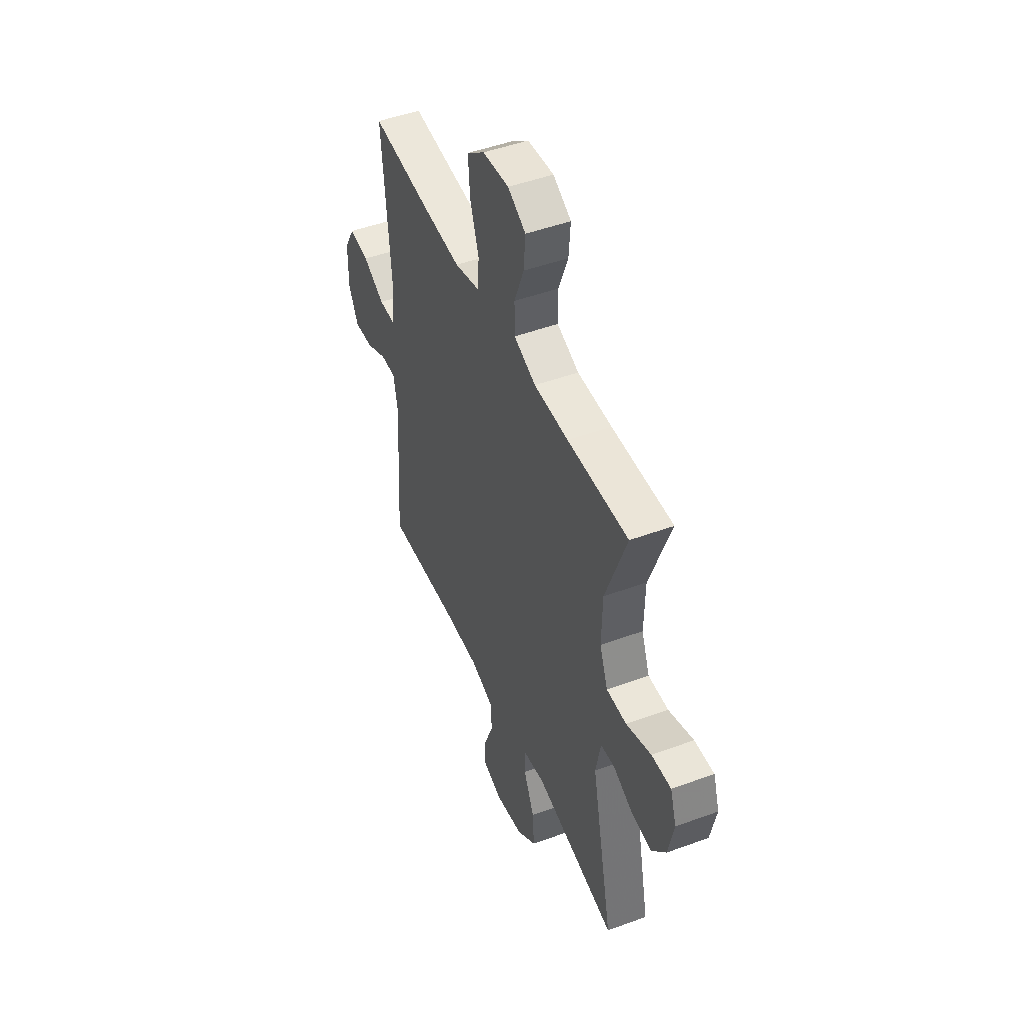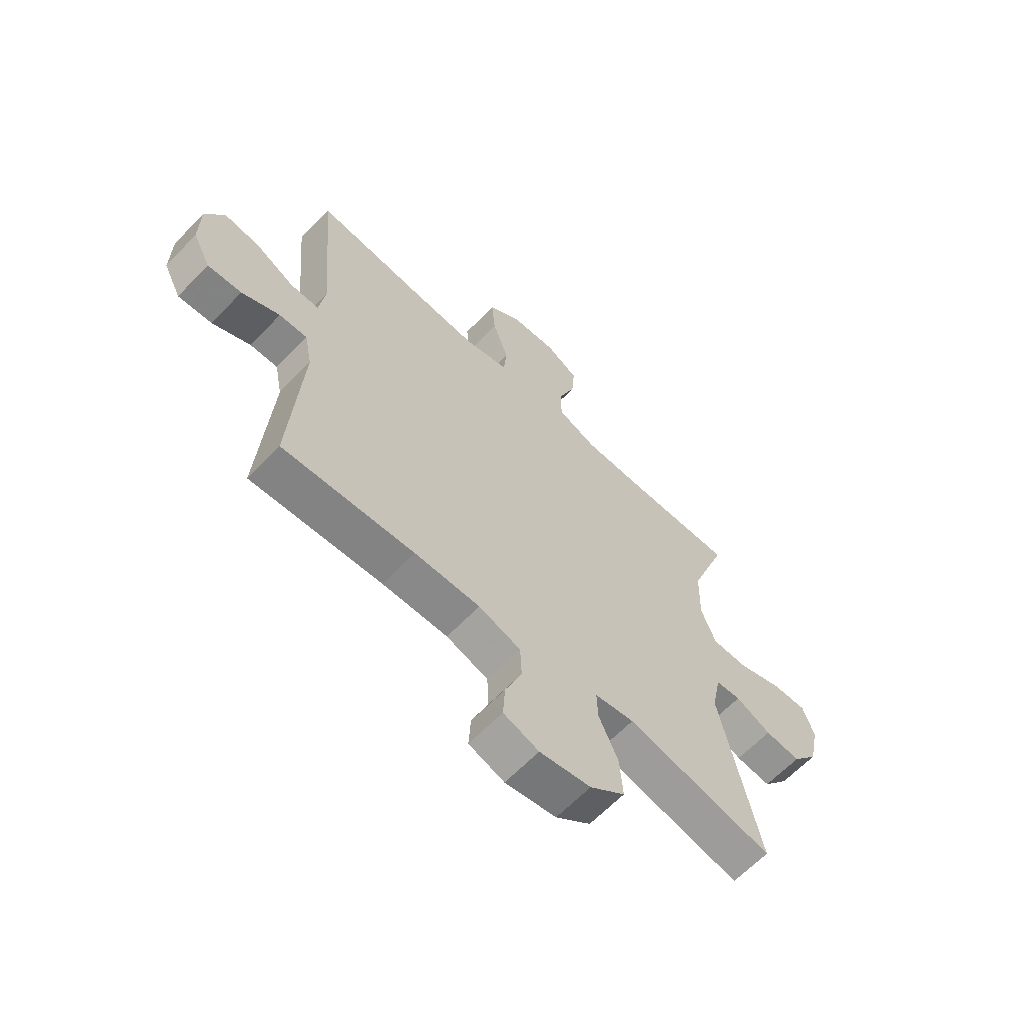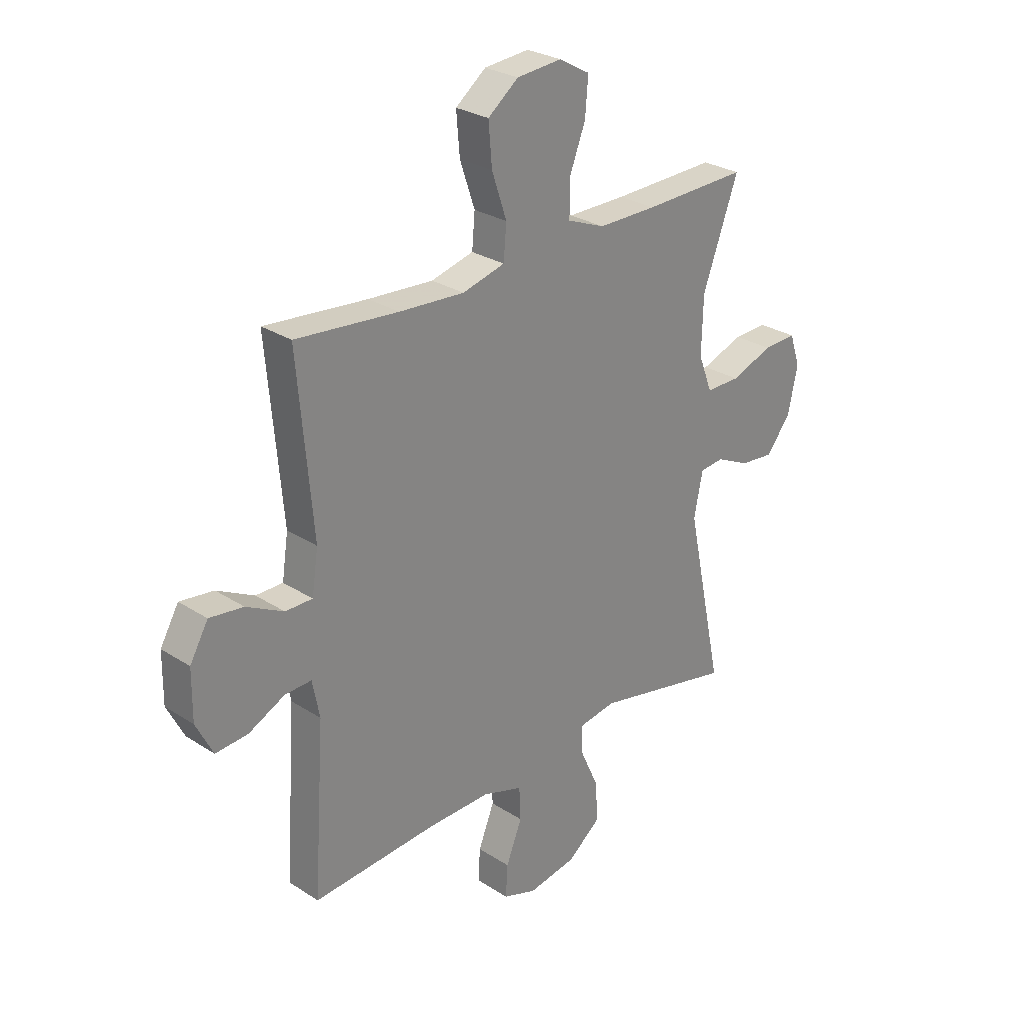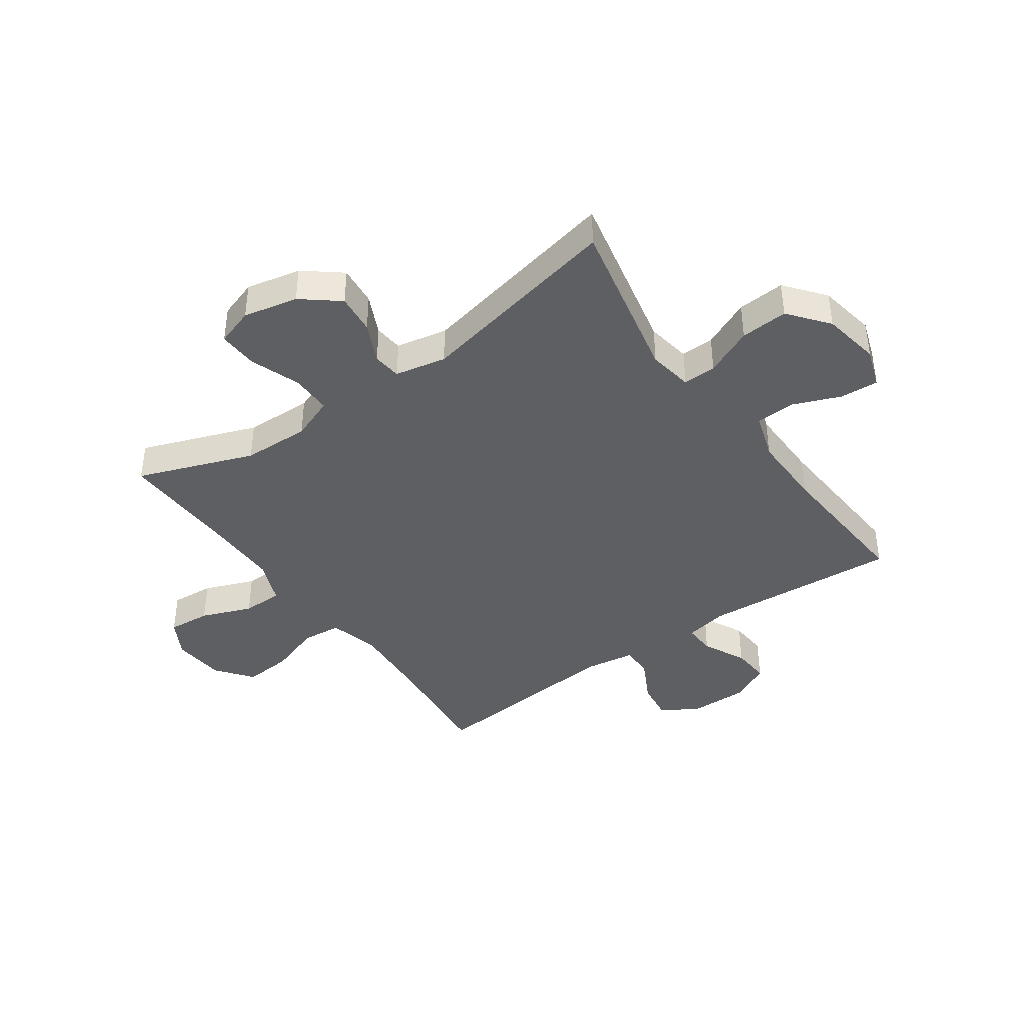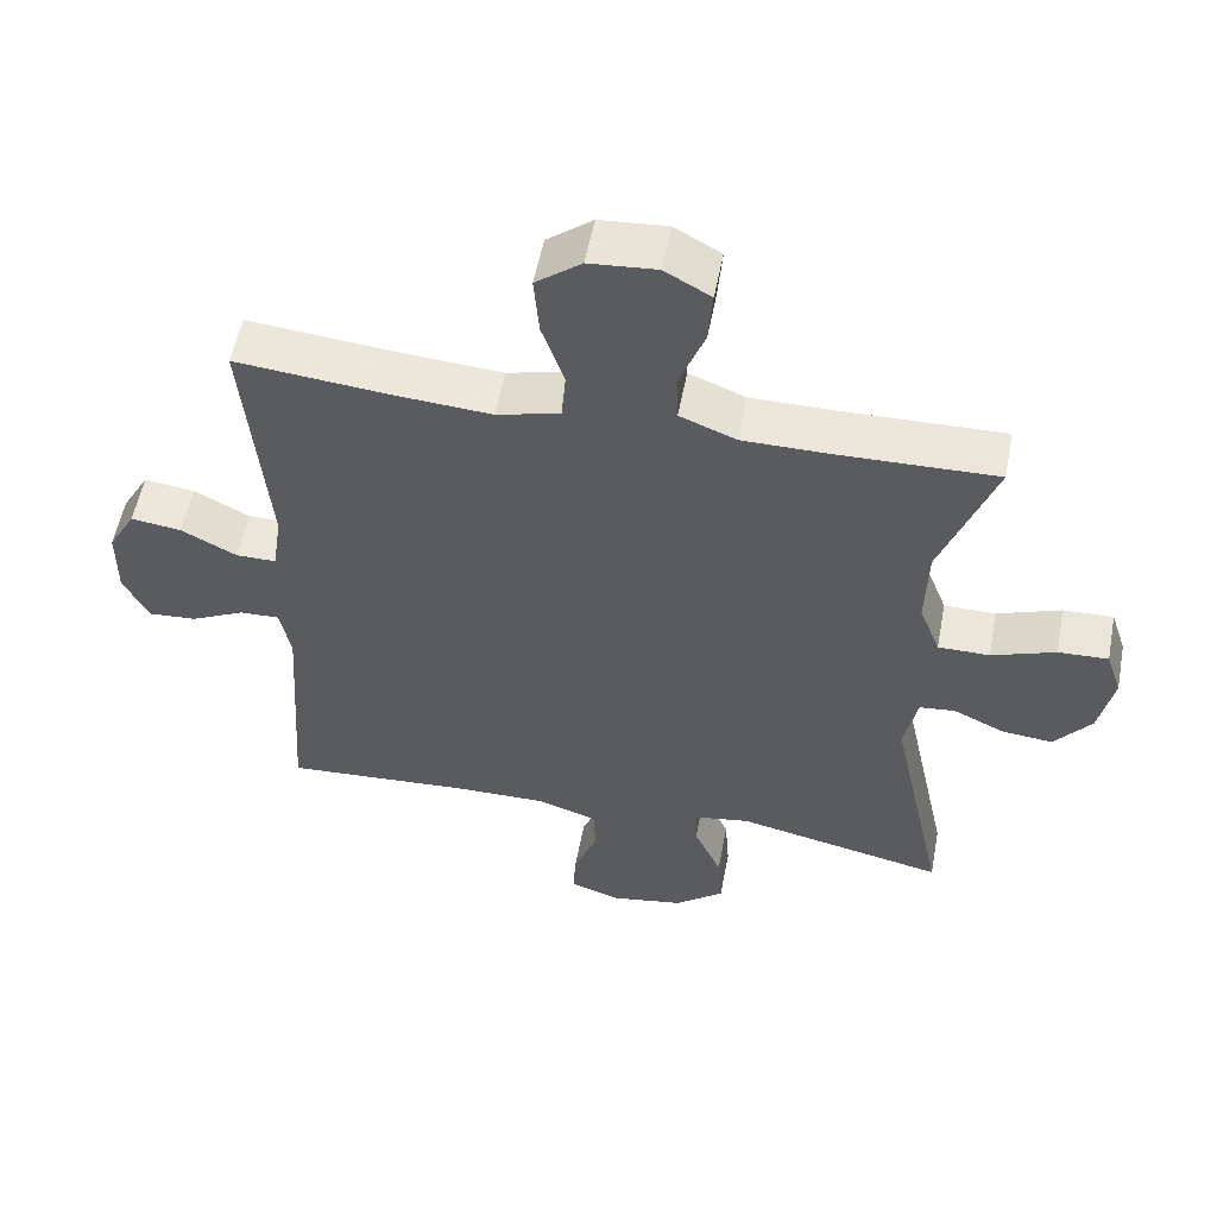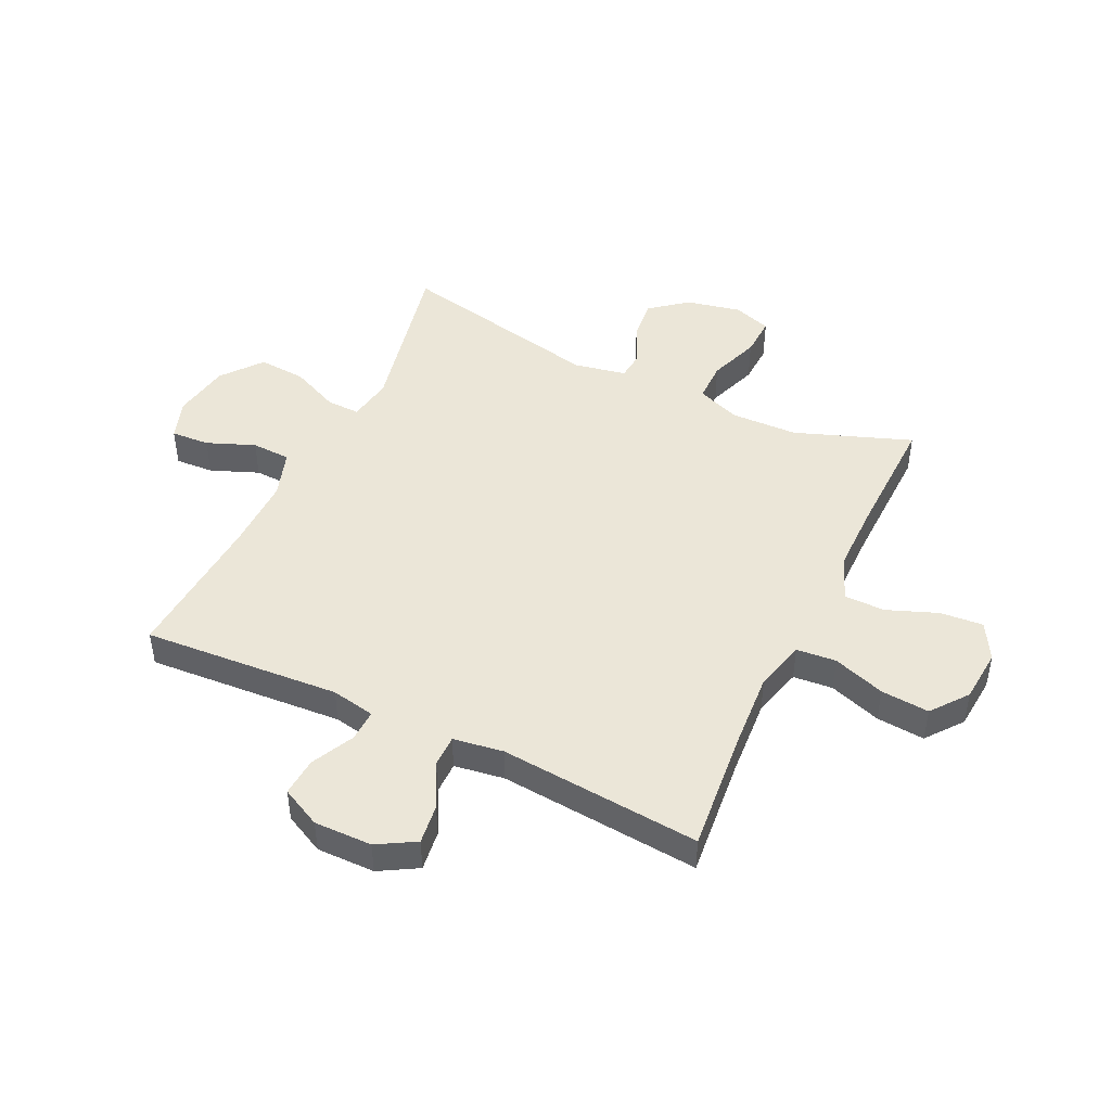
<metadata>
{"format":"obj","ext":"obj","renderer":"f3d","projection":"perspective","resolution":1024,"background":"white","views":[{"elev":47.8,"azim":67.5,"up":"+Z"},{"elev":-63.6,"azim":-43.8,"up":"+Z"},{"elev":27.7,"azim":-45.4,"up":"+Z"},{"elev":-40.7,"azim":125.2,"up":"+Y"},{"elev":55.4,"azim":10.8,"up":"+Z"},{"elev":46.4,"azim":-64.6,"up":"+Y"}]}
</metadata>
<code>
v 0.5 0.07 -0.5
v 0.21 0.07 -0.438
v 0.132 0.07 -0.451
v 0.134 0.07 -0.509
v 0.172 0.07 -0.593
v 0.178 0.07 -0.676
v 0.109 0.07 -0.731
v 0.008 0.07 -0.749
v -0.062 0.07 -0.725
v -0.058 0.07 -0.658
v -0.025 0.07 -0.575
v -0.028 0.07 -0.507
v -0.111 0.07 -0.48
v -0.24 0.07 -0.482
v -0.5 0.07 -0.5
v -0.477 0.07 -0.157
v -0.492 0.07 -0.081
v -0.547 0.07 -0.083
v -0.622 0.07 -0.12
v -0.689 0.07 -0.125
v -0.724 0.07 -0.056
v -0.723 0.07 0.045
v -0.685 0.07 0.111
v -0.615 0.07 0.102
v -0.538 0.07 0.062
v -0.482 0.07 0.062
v -0.469 0.07 0.149
v -0.5 0.07 0.5
v -0.288 0.07 0.48
v -0.153 0.07 0.471
v -0.065 0.07 0.494
v -0.059 0.07 0.563
v -0.09 0.07 0.654
v -0.097 0.07 0.738
v -0.034 0.07 0.787
v 0.059 0.07 0.795
v 0.123 0.07 0.759
v 0.117 0.07 0.684
v 0.083 0.07 0.596
v 0.084 0.07 0.525
v 0.162 0.07 0.494
v 0.284 0.07 0.494
v 0.5 0.07 0.5
v 0.426 0.07 0.298
v 0.423 0.07 0.181
v 0.452 0.07 0.106
v 0.523 0.07 0.106
v 0.611 0.07 0.138
v 0.68 0.07 0.141
v 0.702 0.07 0.075
v 0.682 0.07 -0.02
v 0.631 0.07 -0.084
v 0.561 0.07 -0.077
v 0.491 0.07 -0.044
v 0.441 0.07 -0.049
v 0.423 0.07 -0.139
v 0.5 0 -0.5
v 0.21 0 -0.438
v 0.132 0 -0.451
v 0.134 0 -0.509
v 0.172 0 -0.593
v 0.178 0 -0.676
v 0.109 0 -0.731
v 0.008 0 -0.749
v -0.062 0 -0.725
v -0.058 0 -0.658
v -0.025 0 -0.575
v -0.028 0 -0.507
v -0.111 0 -0.48
v -0.24 0 -0.482
v -0.5 0 -0.5
v -0.477 0 -0.157
v -0.492 0 -0.081
v -0.547 0 -0.083
v -0.622 0 -0.12
v -0.689 0 -0.125
v -0.724 0 -0.056
v -0.723 0 0.045
v -0.685 0 0.111
v -0.615 0 0.102
v -0.538 0 0.062
v -0.482 0 0.062
v -0.469 0 0.149
v -0.5 0 0.5
v -0.288 0 0.48
v -0.153 0 0.471
v -0.065 0 0.494
v -0.059 0 0.563
v -0.09 0 0.654
v -0.097 0 0.738
v -0.034 0 0.787
v 0.059 0 0.795
v 0.123 0 0.759
v 0.117 0 0.684
v 0.083 0 0.596
v 0.084 0 0.525
v 0.162 0 0.494
v 0.284 0 0.494
v 0.5 0 0.5
v 0.426 0 0.298
v 0.423 0 0.181
v 0.452 0 0.106
v 0.523 0 0.106
v 0.611 0 0.138
v 0.68 0 0.141
v 0.702 0 0.075
v 0.682 0 -0.02
v 0.631 0 -0.084
v 0.561 0 -0.077
v 0.491 0 -0.044
v 0.441 0 -0.049
v 0.423 0 -0.139
f 52 53 54
f 51 52 54
f 50 51 54
f 49 50 54
f 48 49 54
f 47 48 54
f 46 47 54 55
f 45 46 55 56
f 42 43 44
f 41 42 44 45
f 40 41 45 56
f 37 38 39
f 36 37 39
f 35 36 39
f 34 35 39
f 33 34 39
f 32 33 39
f 31 32 39 40
f 56 1 2
f 40 56 2
f 31 40 2
f 30 31 2
f 27 28 29
f 30 2 3
f 29 30 3
f 27 29 3
f 26 27 3
f 23 24 25
f 22 23 25
f 21 22 25
f 20 21 25
f 19 20 25
f 18 19 25
f 17 18 25 26
f 14 15 16
f 17 26 3
f 16 17 3
f 14 16 3
f 13 14 3
f 9 10 11
f 8 9 11
f 7 8 11
f 6 7 11
f 5 6 11
f 4 5 11
f 4 11 12
f 3 4 12 13
f 110 109 108
f 110 108 107
f 110 107 106
f 110 106 105
f 110 105 104
f 110 104 103
f 111 110 103 102
f 112 111 102 101
f 100 99 98
f 101 100 98 97
f 112 101 97 96
f 95 94 93
f 95 93 92
f 95 92 91
f 95 91 90
f 95 90 89
f 95 89 88
f 96 95 88 87
f 58 57 112
f 58 112 96
f 58 96 87
f 58 87 86
f 85 84 83
f 59 58 86
f 59 86 85
f 59 85 83
f 59 83 82
f 81 80 79
f 81 79 78
f 81 78 77
f 81 77 76
f 81 76 75
f 81 75 74
f 82 81 74 73
f 72 71 70
f 59 82 73
f 59 73 72
f 59 72 70
f 59 70 69
f 67 66 65
f 67 65 64
f 67 64 63
f 67 63 62
f 67 62 61
f 67 61 60
f 68 67 60
f 69 68 60 59
f 1 57 58 2
f 2 58 59 3
f 3 59 60 4
f 4 60 61 5
f 5 61 62 6
f 6 62 63 7
f 7 63 64 8
f 8 64 65 9
f 9 65 66 10
f 10 66 67 11
f 11 67 68 12
f 12 68 69 13
f 13 69 70 14
f 14 70 71 15
f 15 71 72 16
f 16 72 73 17
f 17 73 74 18
f 18 74 75 19
f 19 75 76 20
f 20 76 77 21
f 21 77 78 22
f 22 78 79 23
f 23 79 80 24
f 24 80 81 25
f 25 81 82 26
f 26 82 83 27
f 27 83 84 28
f 28 84 85 29
f 29 85 86 30
f 30 86 87 31
f 31 87 88 32
f 32 88 89 33
f 33 89 90 34
f 34 90 91 35
f 35 91 92 36
f 36 92 93 37
f 37 93 94 38
f 38 94 95 39
f 39 95 96 40
f 40 96 97 41
f 41 97 98 42
f 42 98 99 43
f 43 99 100 44
f 44 100 101 45
f 45 101 102 46
f 46 102 103 47
f 47 103 104 48
f 48 104 105 49
f 49 105 106 50
f 50 106 107 51
f 51 107 108 52
f 52 108 109 53
f 53 109 110 54
f 54 110 111 55
f 55 111 112 56
f 56 112 57 1

</code>
